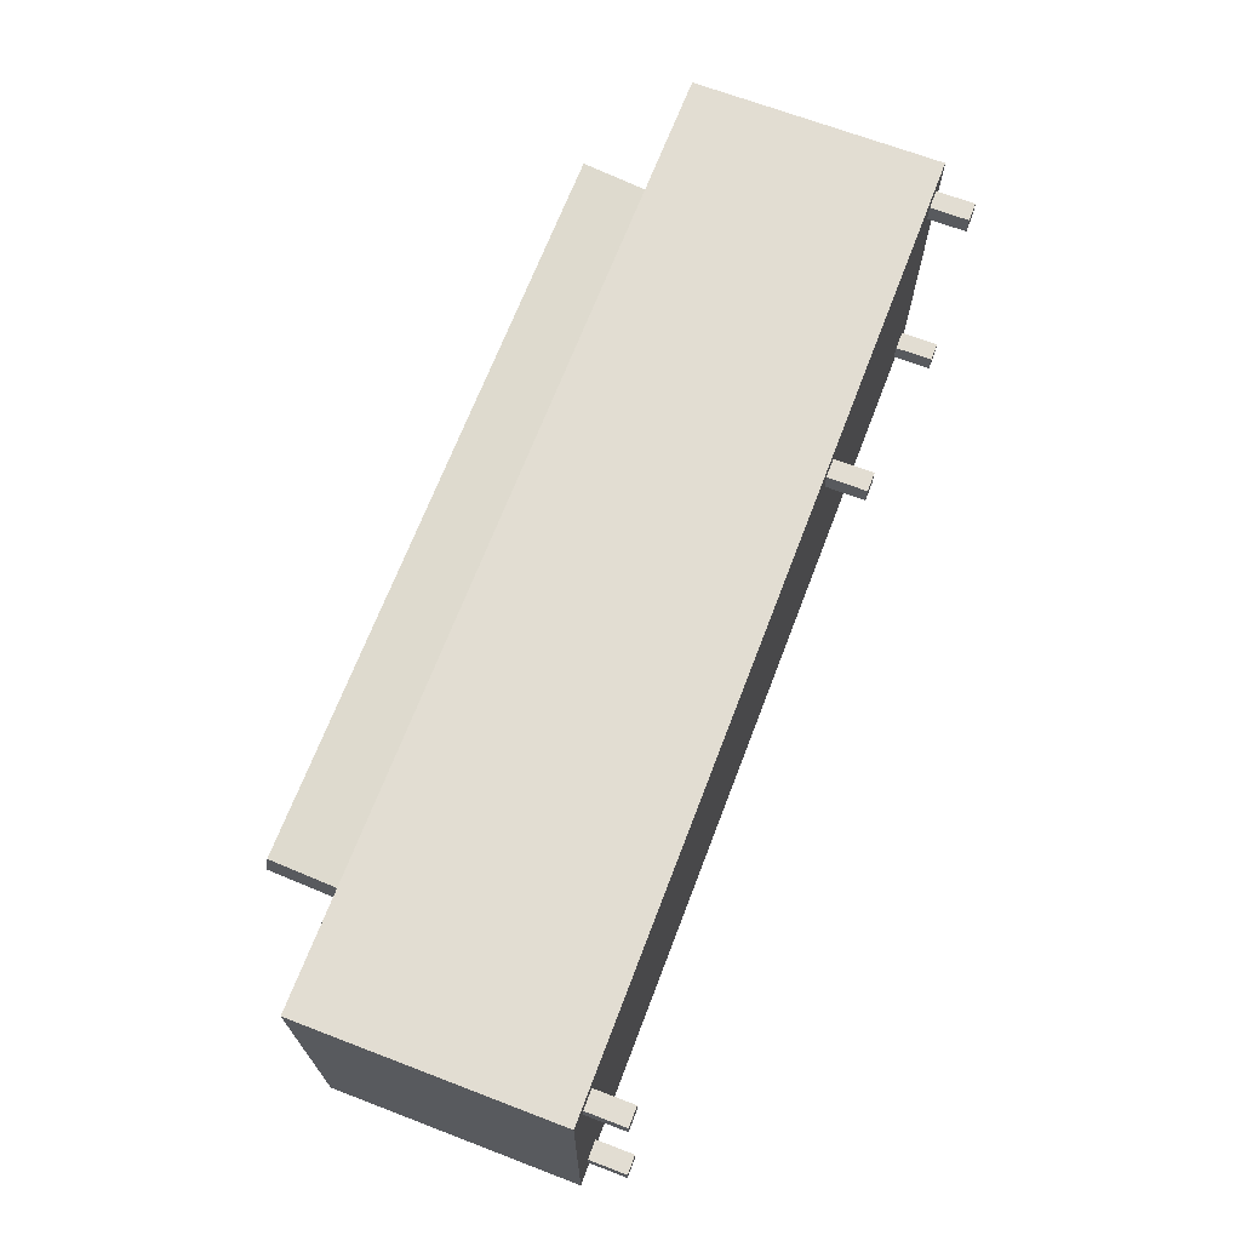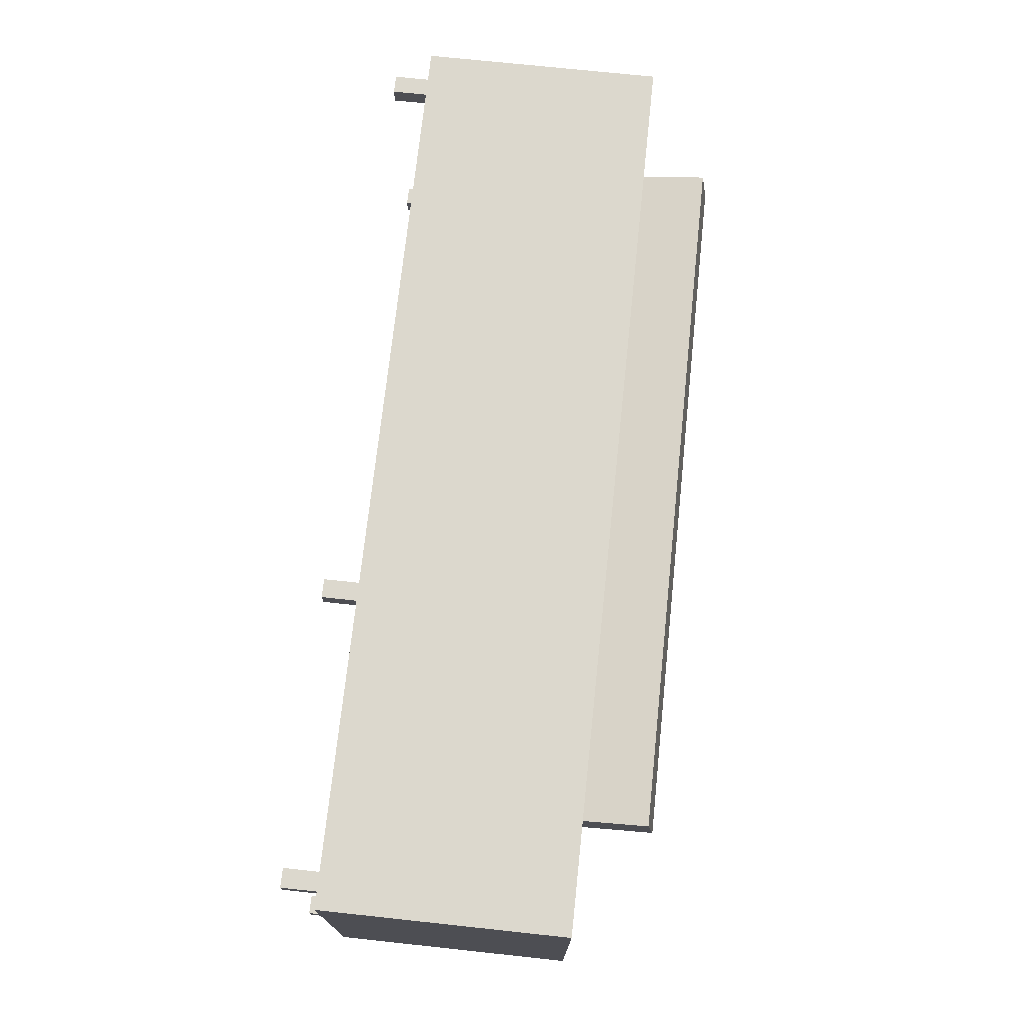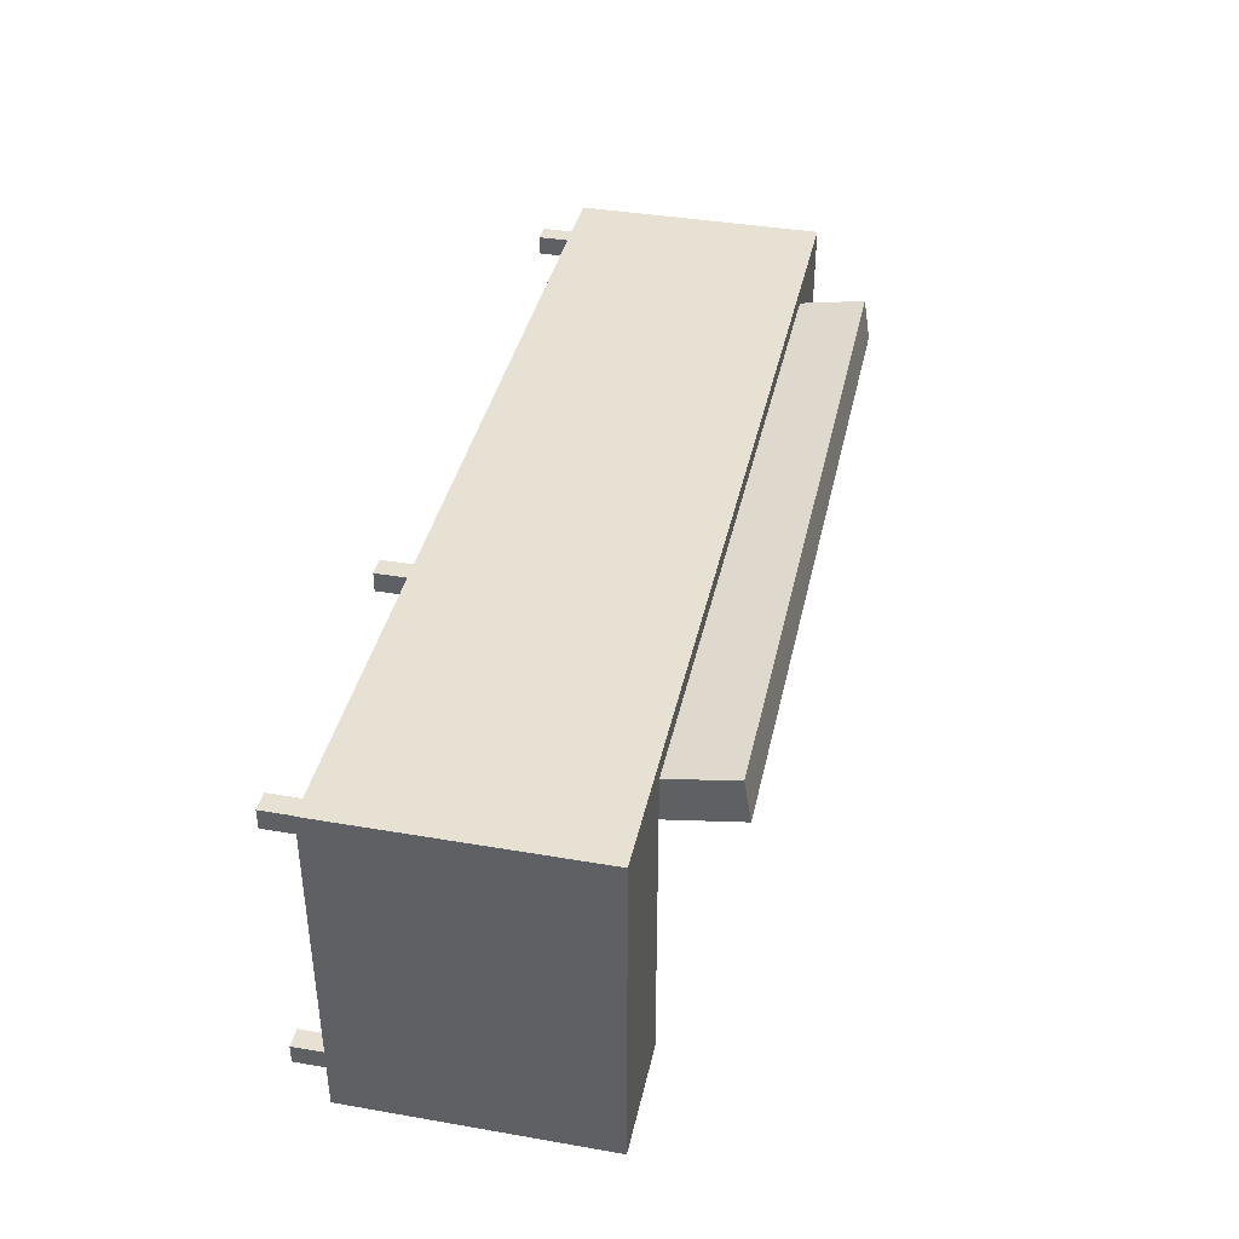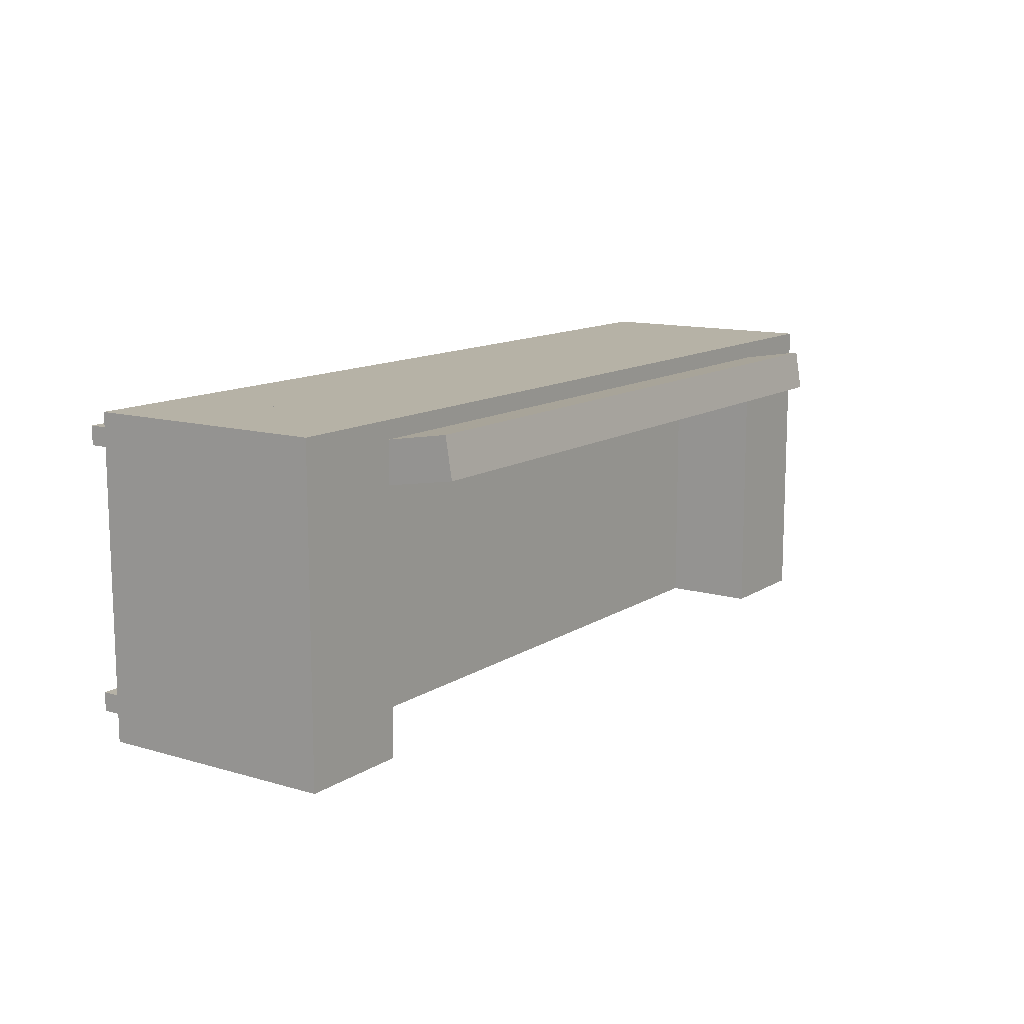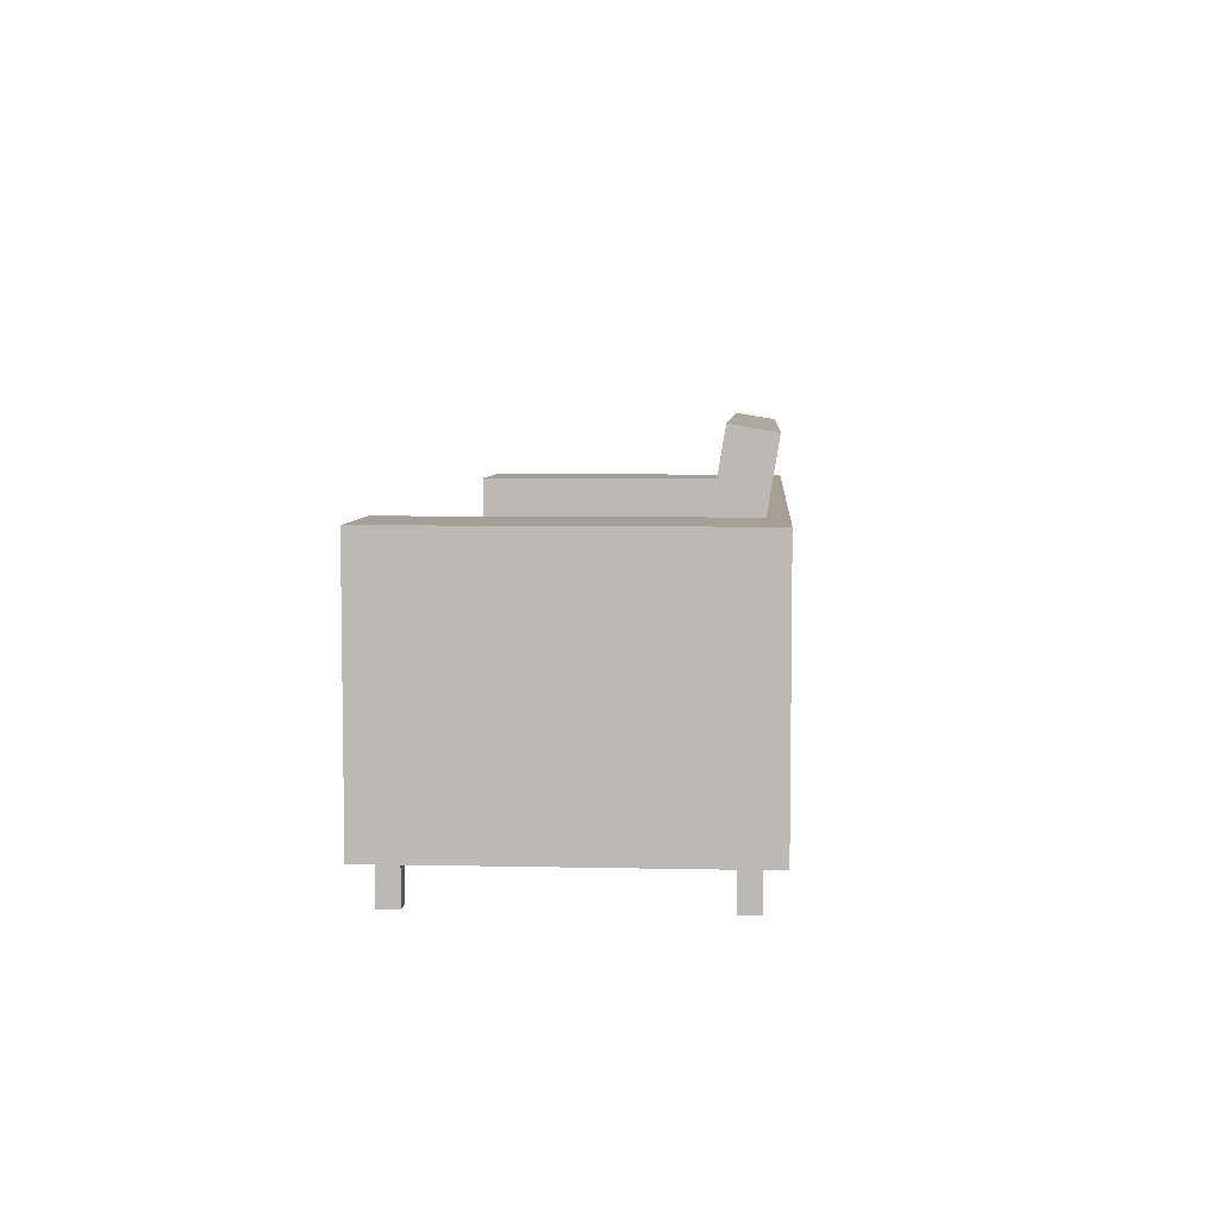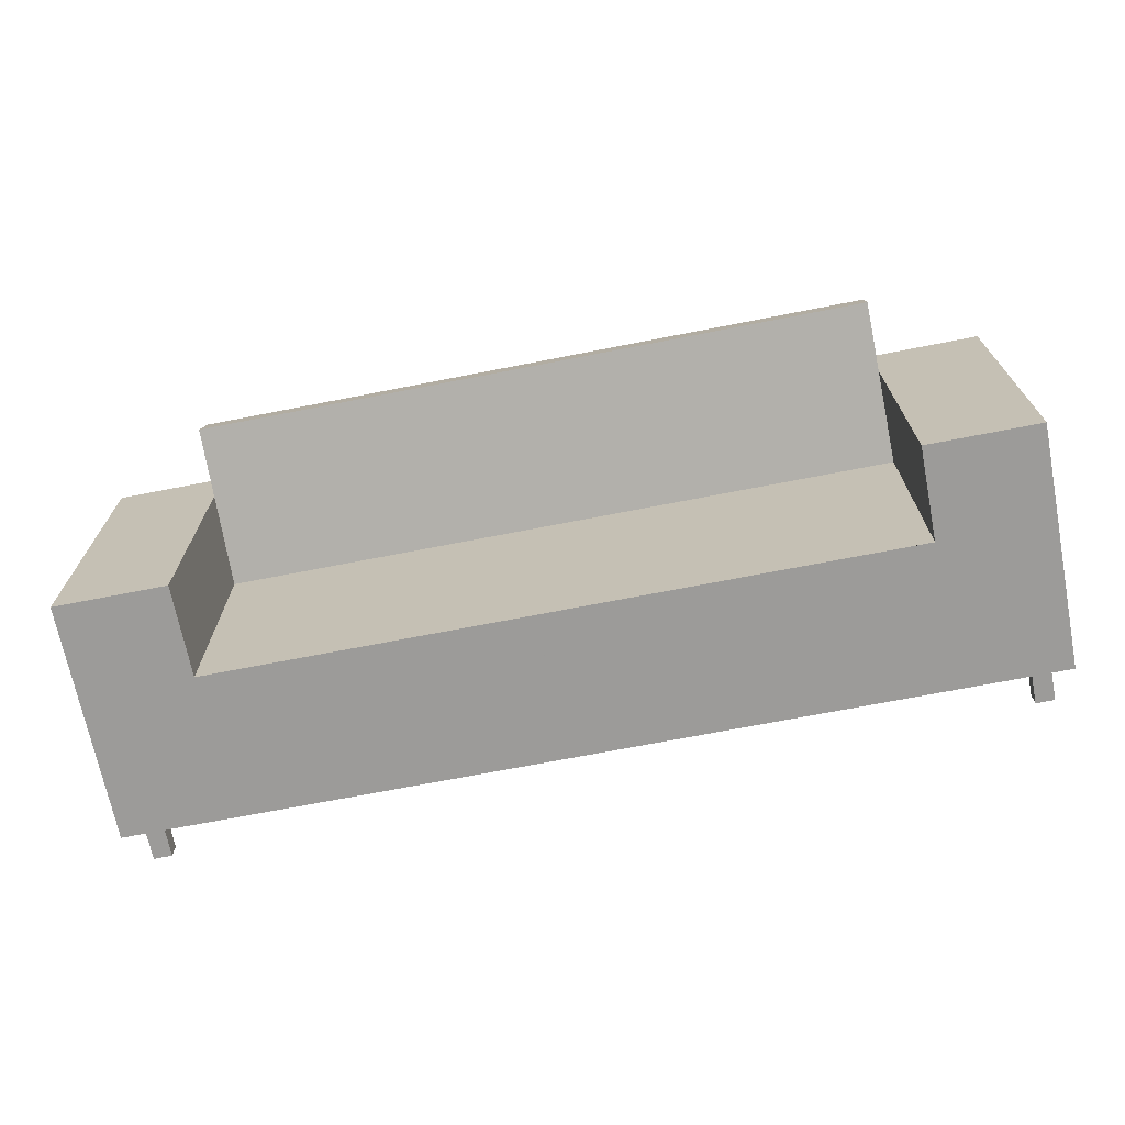
<metadata>
{"format":"obj","ext":"obj","renderer":"f3d","projection":"perspective","resolution":1024,"background":"white","views":[{"elev":68.3,"azim":-69.1,"up":"+Z"},{"elev":72.4,"azim":96.1,"up":"+Z"},{"elev":38.9,"azim":102.2,"up":"+Z"},{"elev":12.2,"azim":124.5,"up":"+Z"},{"elev":5.8,"azim":-86.1,"up":"+Y"},{"elev":-69.7,"azim":-168.9,"up":"+Z"}]}
</metadata>
<code>
v 0.09946 0.1478 0.1089
v 0.09946 0.2153 0.07964
v 0.09946 0.2089 0.1189
v 0.09946 0.05097 0.09302
v -0.1247 0.2153 0.07964
v 0.3236 0.2089 0.1189
v 0.3236 0.1478 0.1089
v -0.1247 0.05097 0.09302
v 0.09946 0.05739 0.05378
v -0.1247 0.2089 0.1189
v -0.1247 0.05739 0.05378
v 0.3236 0.2153 0.07964
v 0.3236 0.1478 0.1261
v 0.3236 0.05097 0.09302
v -0.1247 0.1478 0.1089
v 0.3236 0.05739 0.05378
v -0.3488 0.2153 0.07964
v -0.3488 0.05739 0.05378
v 0.3236 0.1478 0.1071
v -0.3488 0.1478 0.1089
v 0.09946 0.05739 -0.1812
v 0.09946 0.01762 0.05378
v -0.1247 0.05739 -0.1812
v -0.1247 0.01762 0.05378
v -0.3488 0.2089 0.1189
v -0.3488 0.1478 0.06858
v -0.3488 0.05097 0.09302
v -0.3488 0.01762 0.05378
v 0.3236 0.02405 0.08684
v 0.3236 0.05125 0.09129
v 0.3236 0.1478 0.06858
v 0.3236 0.05739 -0.1812
v 0.09946 0.01762 -0.1812
v 0.3236 0.01762 0.05378
v -0.1247 0.01762 -0.1812
v -0.3488 0.1478 -0.1812
v -0.3488 0.01762 0.09302
v -0.4573 0.05739 0.05378
v -0.3488 0.05739 -0.1812
v -0.3488 0.1478 0.1261
v 0.3236 0.01762 0.1261
v 0.432 0.05739 0.05378
v 0.432 0.05739 -0.1812
v 0.3236 0.01762 -0.1812
v 0.432 0.01762 0.05378
v -0.4573 0.01762 0.05378
v -0.3488 -0.08721 0.09302
v -0.4573 0.05739 -0.1812
v -0.3488 0.01762 0.1261
v 0.432 0.01762 -0.1812
v 0.3236 0.003165 0.05378
v -0.3488 0.01762 -0.1812
v -0.4573 0.1478 0.1261
v -0.4573 0.01762 -0.1812
v -0.4573 0.003165 0.05378
v -0.3488 0.003165 0.05378
v -0.4573 0.1478 -0.1812
v 0.3236 -0.08721 0.1261
v 0.432 0.003165 0.05378
v -0.3488 -0.08721 0.05378
v -0.4573 -0.08721 0.1261
v -0.3488 -0.08721 0.1261
v 0.3236 -0.08721 0.05378
v -0.3488 0.003165 -0.1812
v -0.4573 0.003165 -0.1812
v 0.1175 -0.08721 0.108
v 0.432 0.003165 -0.1812
v 0.1356 -0.08721 0.08993
v -0.4573 -0.08721 -0.1812
v -0.3488 -0.08721 -0.1812
v 0.1175 -0.08721 0.08993
v -0.4392 -0.08721 0.108
v 0.432 -0.08721 -0.1812
v 0.3236 -0.08721 -0.1812
v 0.414 -0.1234 0.108
v 0.3959 -0.08721 0.108
v 0.414 -0.08721 0.108
v 0.1356 -0.08721 0.108
v 0.3236 0.003165 -0.1812
v -0.4392 -0.08721 -0.1631
v -0.4211 -0.08721 -0.1631
v 0.1175 -0.1234 0.108
v -0.4392 -0.08721 -0.1451
v -0.4211 -0.08721 0.108
v 0.3959 -0.1234 -0.1631
v 0.414 -0.08721 -0.1631
v 0.3959 -0.08721 -0.1631
v 0.414 -0.1234 -0.1451
v 0.414 -0.08721 -0.1451
v 0.414 -0.1234 0.08993
v 0.414 -0.08721 0.08993
v 0.3959 -0.1234 0.108
v 0.1356 -0.1234 0.108
v -0.4211 -0.08721 -0.1451
v 0.1175 -0.1234 0.08993
v -0.4392 -0.08721 0.08993
v -0.4211 -0.08721 0.08993
v -0.4392 -0.1234 0.108
v 0.414 -0.1234 -0.1631
v 0.3959 -0.08721 -0.1451
v 0.3959 -0.1234 -0.1451
v 0.3959 -0.1234 0.08993
v 0.3959 -0.08721 0.08993
v 0.1356 -0.1234 0.08993
v -0.4392 -0.1234 -0.1631
v -0.4211 -0.1234 -0.1631
v -0.4392 -0.1234 0.08993
v -0.4211 -0.1234 0.08993
v -0.4211 -0.1234 0.108
v -0.4392 -0.1234 -0.1451
v -0.4211 -0.1234 -0.1451
v 0.432 0.1478 -0.1812
v 0.432 0.1478 0.1261
v 0.3236 0.1478 -0.1812
v 0.432 -0.08721 0.1261
g mesh1_mesh1-geometry
f 1 2 3
f 2 1 4
f 3 2 1
f 4 1 2
f 2 3 5
f 3 2 6
f 1 7 4
f 4 8 1
f 2 4 9
f 9 4 2
f 10 5 3
f 11 2 5
f 12 6 2
f 13 1 7
f 14 4 7
f 15 1 8
f 4 9 8
f 9 4 16
f 2 11 9
f 5 15 10
f 10 15 5
f 5 10 17
f 8 5 11
f 11 5 8
f 5 18 11
f 13 15 1
f 13 14 7
f 14 16 4
f 14 19 7
f 15 5 8
f 8 5 15
f 15 8 20
f 11 8 9
f 9 21 16
f 9 16 22
f 11 23 9
f 11 9 24
f 25 17 10
f 26 5 17
f 8 11 27
f 18 5 26
f 18 27 11
f 28 11 18
f 13 20 15
f 13 29 14
f 30 16 14
f 19 14 30
f 27 20 8
f 31 30 16
f 32 16 21
f 9 33 21
f 21 33 9
f 21 9 23
f 34 22 16
f 33 9 22
f 22 9 33
f 22 24 9
f 11 35 23
f 23 35 11
f 35 11 24
f 24 11 35
f 11 28 24
f 20 17 25
f 17 20 26
f 27 26 18
f 36 18 26
f 18 37 27
f 27 37 18
f 38 28 18
f 37 18 28
f 28 18 37
f 18 36 39
f 38 39 18
f 30 31 19
f 20 13 40
f 29 13 41
f 14 29 30
f 29 16 30
f 26 27 20
f 37 20 27
f 42 32 16
f 16 32 42
f 32 21 43
f 21 23 33
f 33 44 21
f 34 33 22
f 22 33 34
f 16 45 34
f 34 45 16
f 16 29 34
f 35 22 33
f 33 22 35
f 22 35 24
f 24 35 22
f 35 33 23
f 28 35 24
f 24 35 28
f 40 26 20
f 40 36 26
f 28 38 46
f 28 47 37
f 37 47 28
f 39 38 48
f 13 49 40
f 20 49 40
f 41 49 13
f 34 29 41
f 49 20 37
f 32 42 43
f 43 42 32
f 45 16 42
f 42 16 45
f 43 21 50
f 50 21 44
f 33 34 44
f 44 34 33
f 50 33 44
f 44 33 50
f 45 44 34
f 34 44 45
f 51 45 34
f 34 45 51
f 50 35 33
f 33 35 50
f 35 28 52
f 52 28 35
f 50 52 35
f 35 52 50
f 53 36 40
f 54 38 46
f 38 55 46
f 46 52 28
f 28 52 46
f 47 28 56
f 56 28 47
f 36 53 57
f 38 54 48
f 57 38 48
f 49 53 40
f 58 49 41
f 34 58 41
f 43 45 42
f 45 43 50
f 44 45 50
f 50 45 44
f 45 51 59
f 59 51 45
f 58 34 51
f 50 54 52
f 52 54 50
f 52 46 54
f 54 46 52
f 46 55 54
f 38 53 55
f 60 47 56
f 56 47 60
f 53 38 57
f 49 61 53
f 49 58 62
f 50 59 45
f 58 51 63
f 50 64 54
f 54 64 50
f 65 54 55
f 61 55 53
f 60 62 47
f 47 66 60
f 64 60 56
f 56 60 64
f 61 49 62
f 58 47 62
f 59 50 67
f 68 58 63
f 67 64 50
f 50 64 67
f 54 64 65
f 65 64 54
f 65 55 64
f 55 69 65
f 55 61 69
f 70 62 60
f 47 58 66
f 71 60 66
f 60 64 70
f 70 64 60
f 56 64 55
f 72 61 62
f 73 67 74
f 75 76 77
f 74 68 63
f 78 58 68
f 64 67 79
f 79 67 64
f 64 65 70
f 69 70 65
f 80 69 61
f 81 62 70
f 60 74 70
f 66 58 78
f 74 60 71
f 82 71 66
f 78 71 66
f 66 71 78
f 64 70 79
f 61 72 83
f 72 62 84
f 79 74 67
f 85 86 87
f 86 88 89
f 90 77 91
f 76 75 92
f 77 90 75
f 74 71 68
f 68 93 78
f 71 78 68
f 68 78 71
f 69 80 70
f 80 61 83
f 94 62 81
f 70 80 81
f 74 79 70
f 78 82 66
f 71 82 95
f 96 83 72
f 84 62 97
f 84 98 72
f 86 85 99
f 100 85 87
f 88 86 99
f 101 89 88
f 76 102 103
f 103 90 91
f 75 102 92
f 102 76 92
f 102 75 90
f 95 68 71
f 93 68 104
f 82 78 93
f 83 105 80
f 97 62 94
f 106 94 81
f 105 81 80
f 93 95 82
f 83 96 94
f 72 107 96
f 108 84 97
f 98 84 109
f 107 72 98
f 85 88 99
f 85 100 101
f 89 101 100
f 88 85 101
f 90 103 102
f 68 95 104
f 95 93 104
f 105 83 110
f 94 96 97
f 94 106 111
f 81 105 106
f 111 83 94
f 108 96 107
f 84 108 109
f 96 108 97
f 109 107 98
f 83 111 110
f 111 105 110
f 105 111 106
f 107 109 108
g mesh1_mesh1-geometry
f 5 3 2
f 6 2 3
f 10 1 3
f 3 1 10
f 7 3 1
f 1 3 7
f 4 7 1
f 1 8 4
f 3 5 10
f 5 2 11
f 2 6 12
f 3 7 6
f 6 7 3
f 1 10 15
f 15 10 1
f 7 4 14
f 8 1 15
f 8 9 4
f 16 4 9
f 9 31 2
f 2 31 9
f 9 11 2
f 17 10 5
f 11 18 5
f 7 12 6
f 6 12 7
f 2 31 12
f 12 31 2
f 25 15 10
f 10 15 25
f 4 16 14
f 20 8 15
f 9 8 11
f 31 9 16
f 16 9 31
f 16 21 9
f 22 16 9
f 9 23 11
f 24 9 11
f 10 17 25
f 17 5 26
f 27 11 8
f 26 5 18
f 11 27 18
f 11 39 18
f 18 39 11
f 12 7 19
f 19 7 12
f 12 19 31
f 31 19 12
f 15 25 20
f 20 25 15
f 14 16 30
f 8 20 27
f 21 16 32
f 23 9 21
f 16 22 34
f 9 24 22
f 39 11 23
f 23 11 39
f 25 17 20
f 26 20 17
f 18 26 27
f 18 28 38
f 18 39 38
f 20 27 26
f 43 21 32
f 33 23 21
f 21 44 33
f 23 33 35
f 23 52 35
f 35 52 23
f 48 23 39
f 39 23 48
f 46 38 28
f 48 38 39
f 50 21 43
f 44 21 50
f 52 23 48
f 48 23 52
f 46 38 54
f 48 54 38
f 42 45 43
f 50 43 45
f 48 54 52
f 52 54 48
f 54 55 46
f 45 59 50
f 55 54 65
f 67 50 59
f 64 55 65
f 55 64 56
g mesh1_mesh1-geometry
f 7 1 13
f 1 15 13
f 7 14 13
f 7 112 13
f 13 112 7
f 7 19 14
f 18 11 28
f 15 20 13
f 14 29 13
f 19 112 7
f 7 112 19
f 13 112 113
f 113 112 13
f 30 14 19
f 16 114 31
f 31 114 16
f 16 30 31
f 24 28 11
f 26 18 36
f 39 36 18
f 19 31 30
f 31 112 19
f 19 112 31
f 40 13 20
f 41 13 29
f 30 29 14
f 42 113 112
f 112 113 42
f 113 41 13
f 13 41 113
f 30 16 29
f 27 20 37
f 114 16 32
f 32 16 114
f 112 31 114
f 114 31 112
f 34 29 16
f 20 26 40
f 26 36 40
f 39 57 36
f 36 57 39
f 40 49 13
f 40 49 20
f 13 49 41
f 41 29 34
f 113 42 115
f 115 42 113
f 42 112 43
f 43 112 42
f 115 41 113
f 113 41 115
f 37 20 49
f 114 43 32
f 32 43 114
f 43 114 112
f 112 114 43
f 57 39 48
f 48 39 57
f 40 36 53
f 46 55 38
f 57 53 36
f 48 38 57
f 40 53 49
f 41 49 58
f 41 58 34
f 59 115 42
f 42 115 59
f 41 115 58
f 58 115 41
f 59 42 45
f 45 42 59
f 51 34 58
f 55 53 38
f 57 38 53
f 53 61 49
f 62 58 49
f 115 59 73
f 73 59 115
f 76 58 115
f 115 58 76
f 63 51 58
f 53 55 61
f 47 62 60
f 60 66 47
f 62 49 61
f 62 47 58
f 73 59 67
f 67 59 73
f 73 86 115
f 115 86 73
f 74 58 76
f 76 58 74
f 76 115 77
f 77 115 76
f 58 74 63
f 63 74 58
f 63 58 68
f 65 69 55
f 69 61 55
f 60 62 70
f 66 58 47
f 66 60 71
f 62 61 72
f 74 67 73
f 73 87 86
f 86 87 73
f 89 115 86
f 86 115 89
f 87 74 76
f 76 74 87
f 77 115 91
f 91 115 77
f 63 68 74
f 68 58 78
f 70 65 64
f 65 70 69
f 61 69 80
f 70 62 81
f 70 74 60
f 78 58 66
f 71 60 74
f 79 70 64
f 83 72 61
f 84 62 72
f 67 74 79
f 74 87 73
f 73 87 74
f 91 115 89
f 89 115 91
f 87 76 103
f 103 76 87
f 68 71 74
f 70 80 69
f 83 61 80
f 81 62 94
f 81 80 70
f 70 79 74
f 72 83 96
f 97 62 84
f 100 91 89
f 89 91 100
f 87 103 100
f 100 103 87
f 94 62 97
f 94 96 83
f 91 100 103
f 103 100 91
f 97 96 94
g mesh1_mesh1-geometry
f 77 76 75
f 66 71 82
f 87 86 85
f 89 88 86
f 91 77 90
f 92 75 76
f 75 90 77
f 78 93 68
f 66 82 78
f 95 82 71
f 72 98 84
f 99 85 86
f 87 85 100
f 99 86 88
f 88 89 101
f 103 102 76
f 91 90 103
f 92 102 75
f 92 76 102
f 90 75 102
f 71 68 95
f 104 68 93
f 93 78 82
f 80 105 83
f 81 94 106
f 80 81 105
f 82 95 93
f 96 107 72
f 97 84 108
f 109 84 98
f 98 72 107
f 99 88 85
f 101 100 85
f 100 101 89
f 101 85 88
f 102 103 90
f 104 95 68
f 104 93 95
f 110 83 105
f 111 106 94
f 106 105 81
f 94 83 111
f 107 96 108
f 109 108 84
f 97 108 96
f 98 107 109
f 110 111 83
f 110 105 111
f 106 111 105
f 108 109 107
g mesh2_mesh2-geometry
l 28 24
l 52 28
l 28 46
l 28 37
l 24 35
g mesh3_mesh3-geometry
l 34 22
l 45 34
l 33 22
g mesh4_mesh4-geometry
l 56 60
g mesh5_mesh5-geometry
l 79 67

</code>
